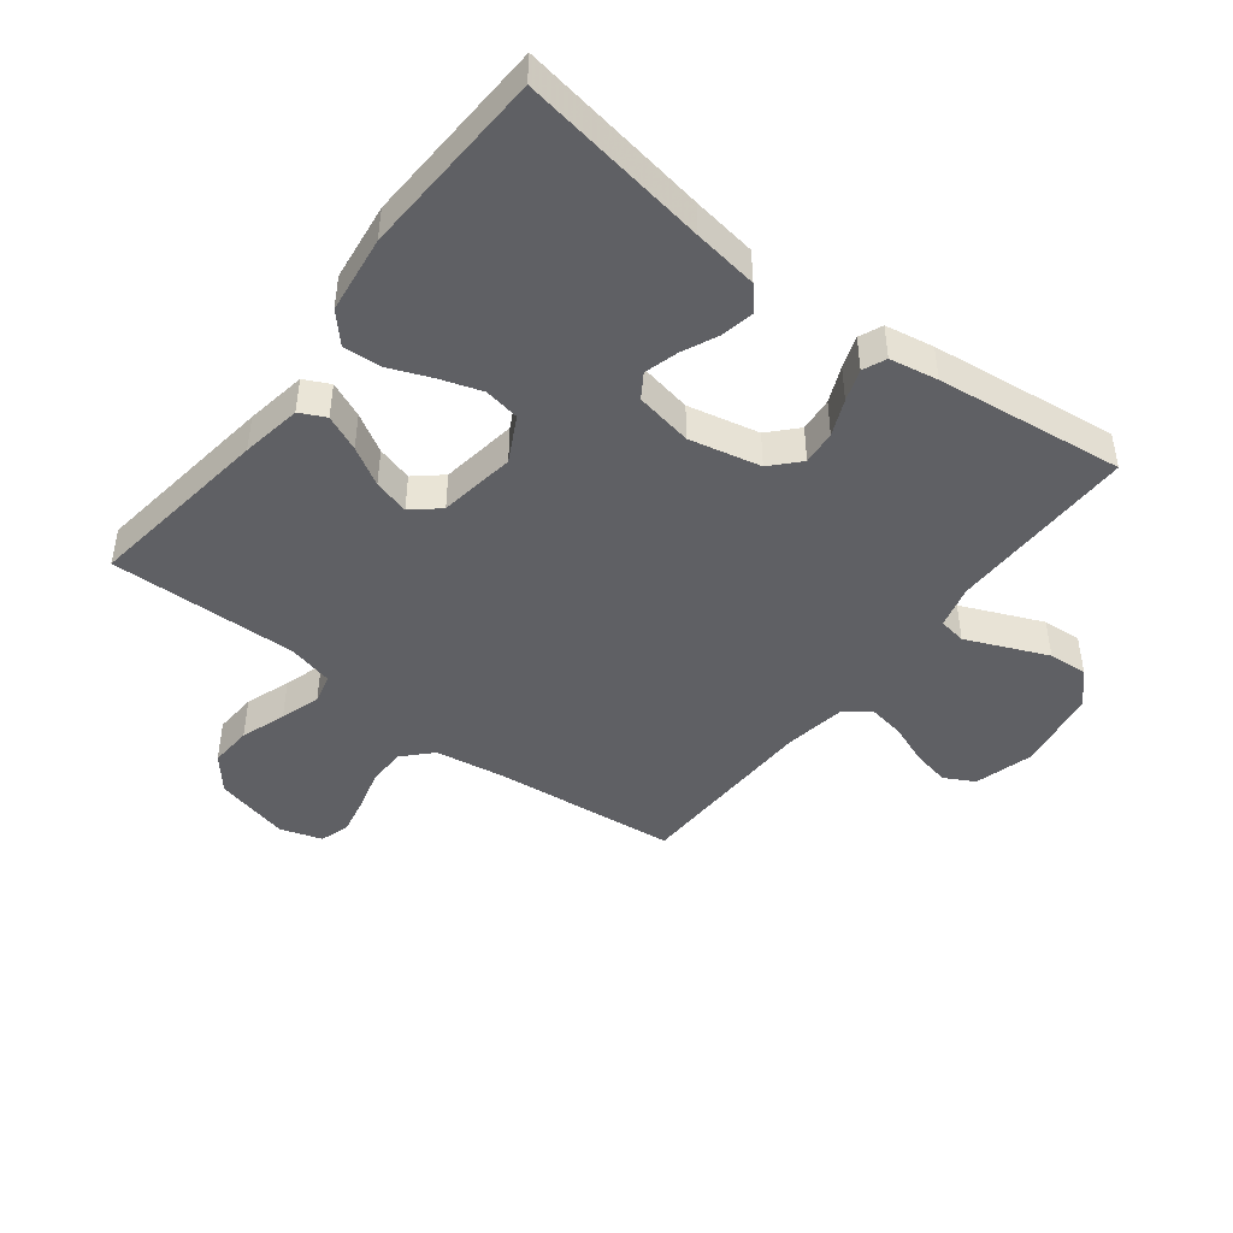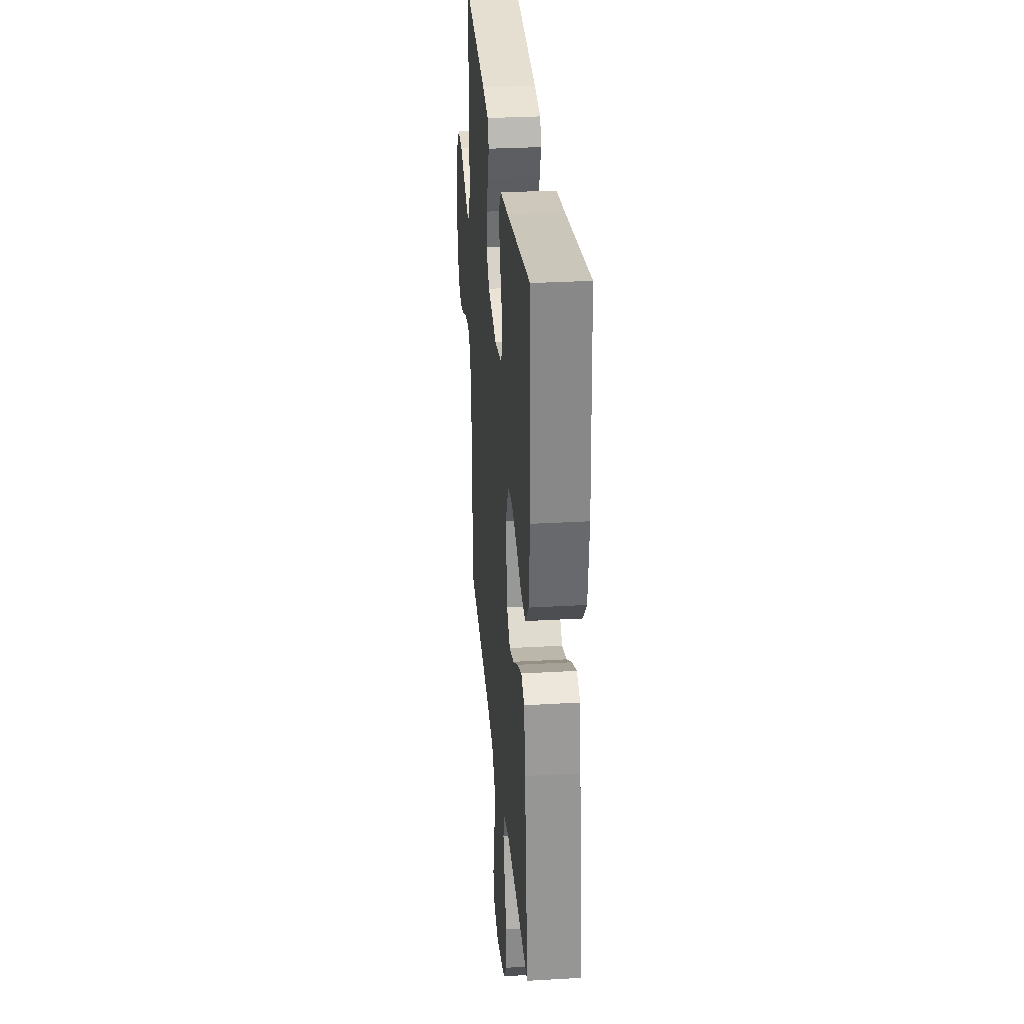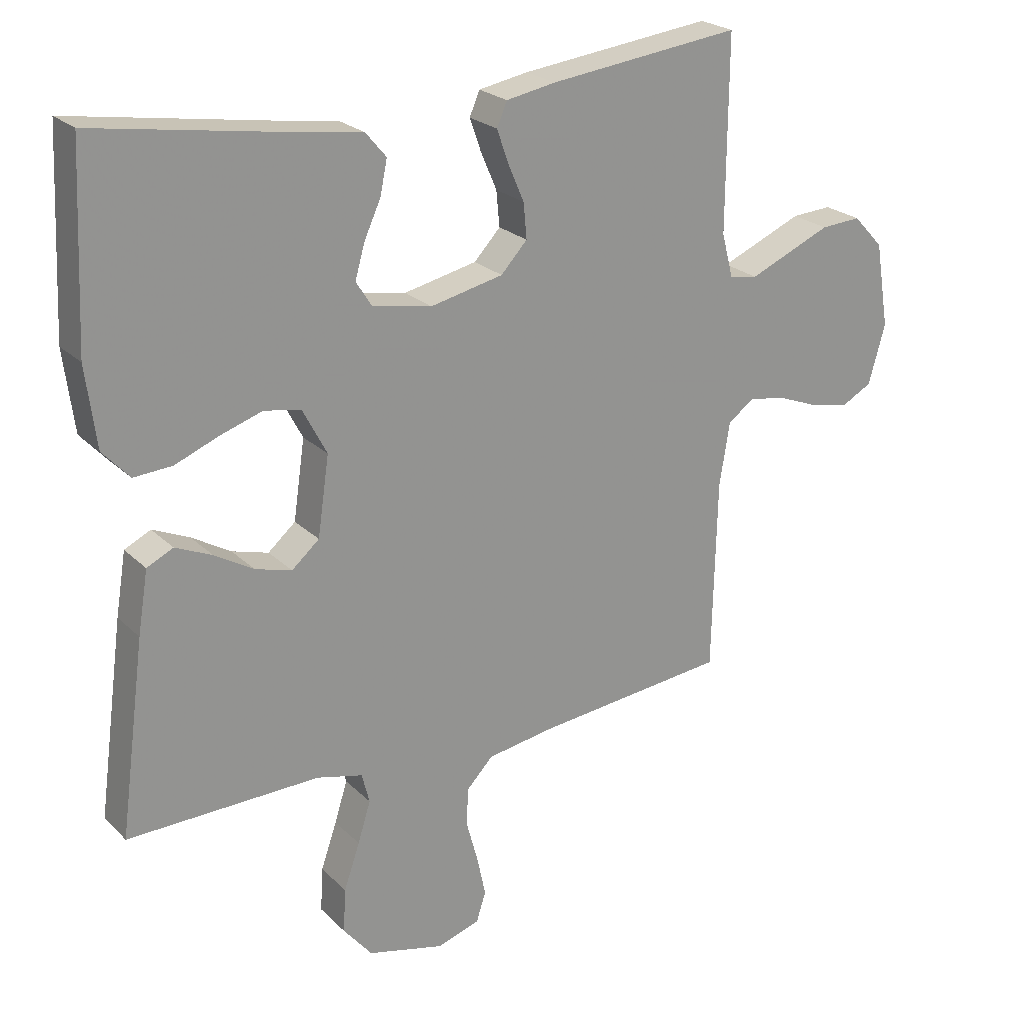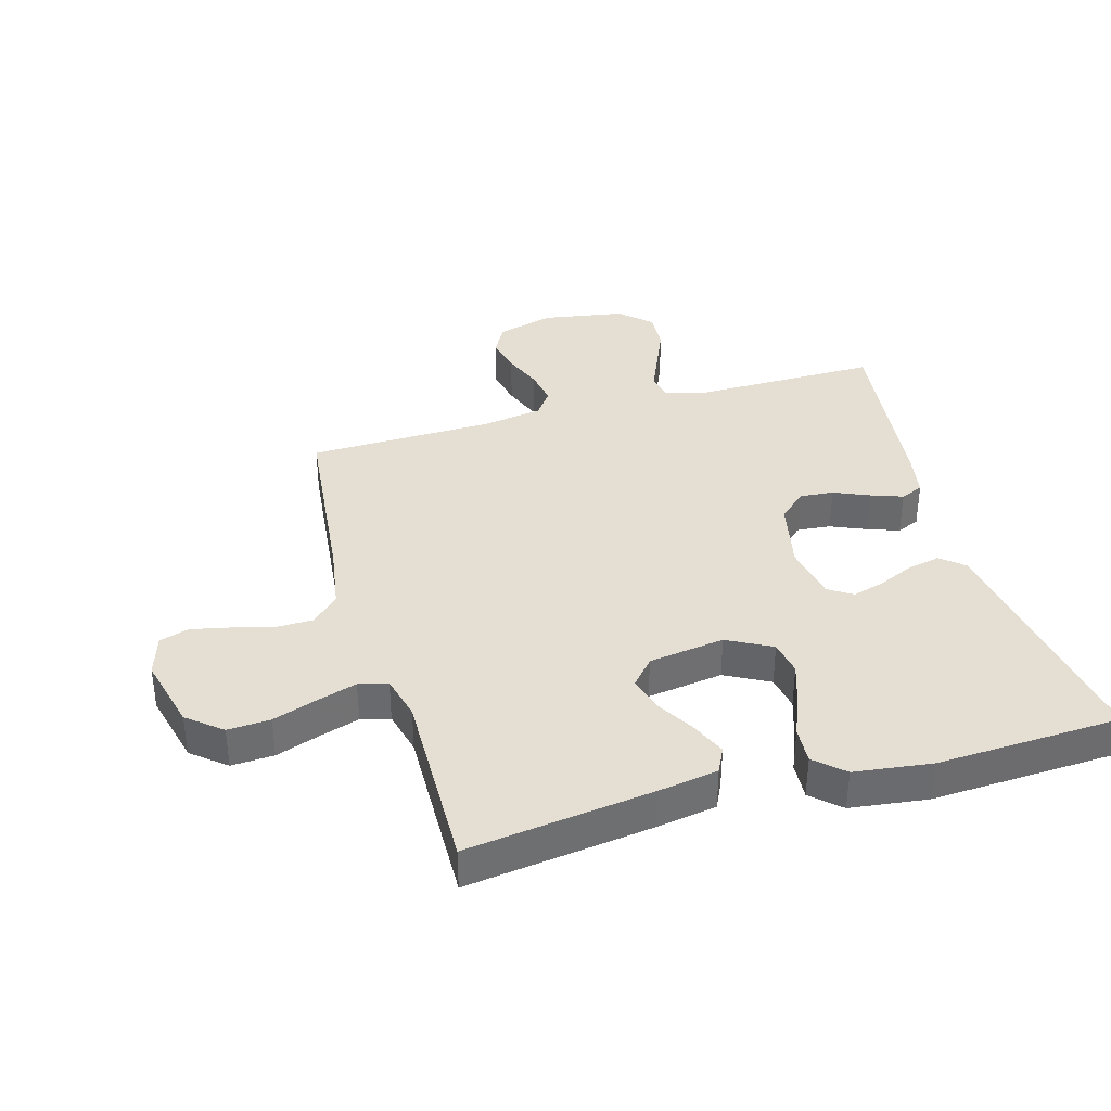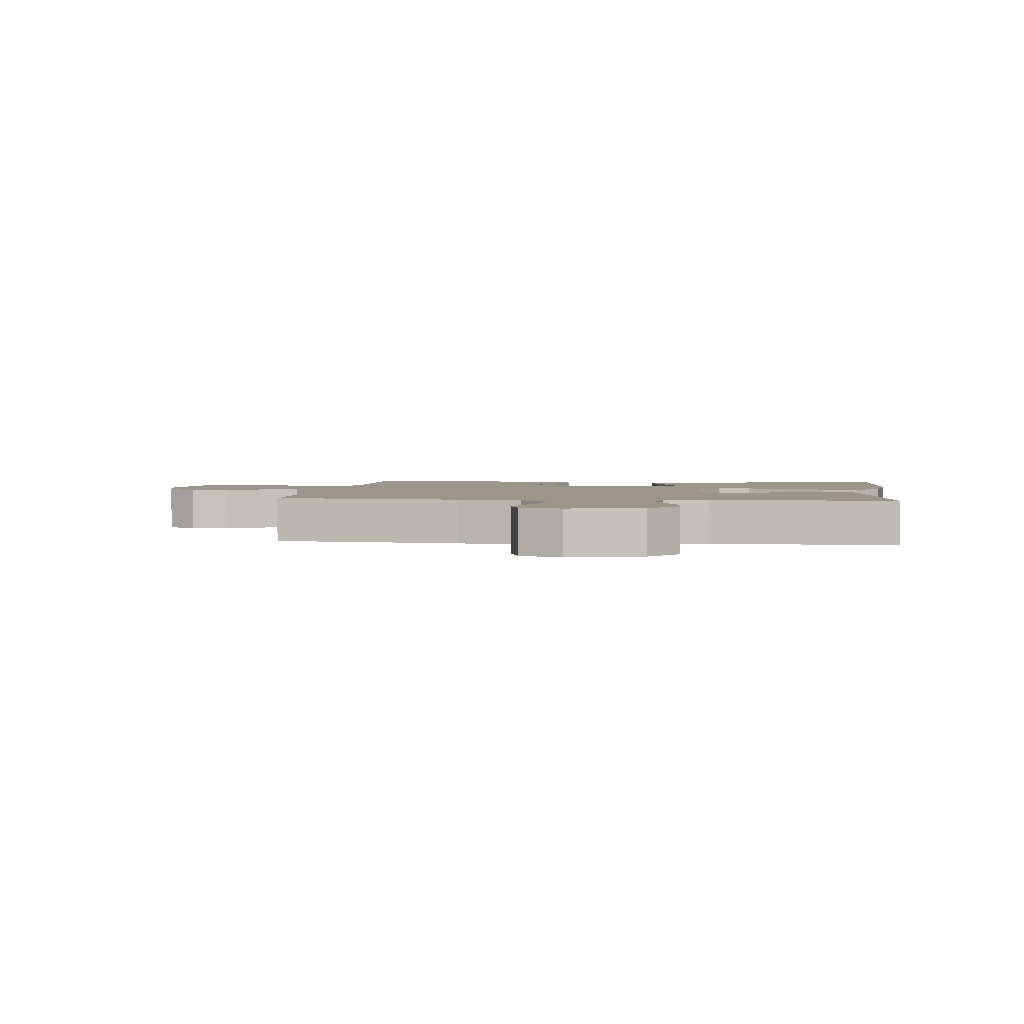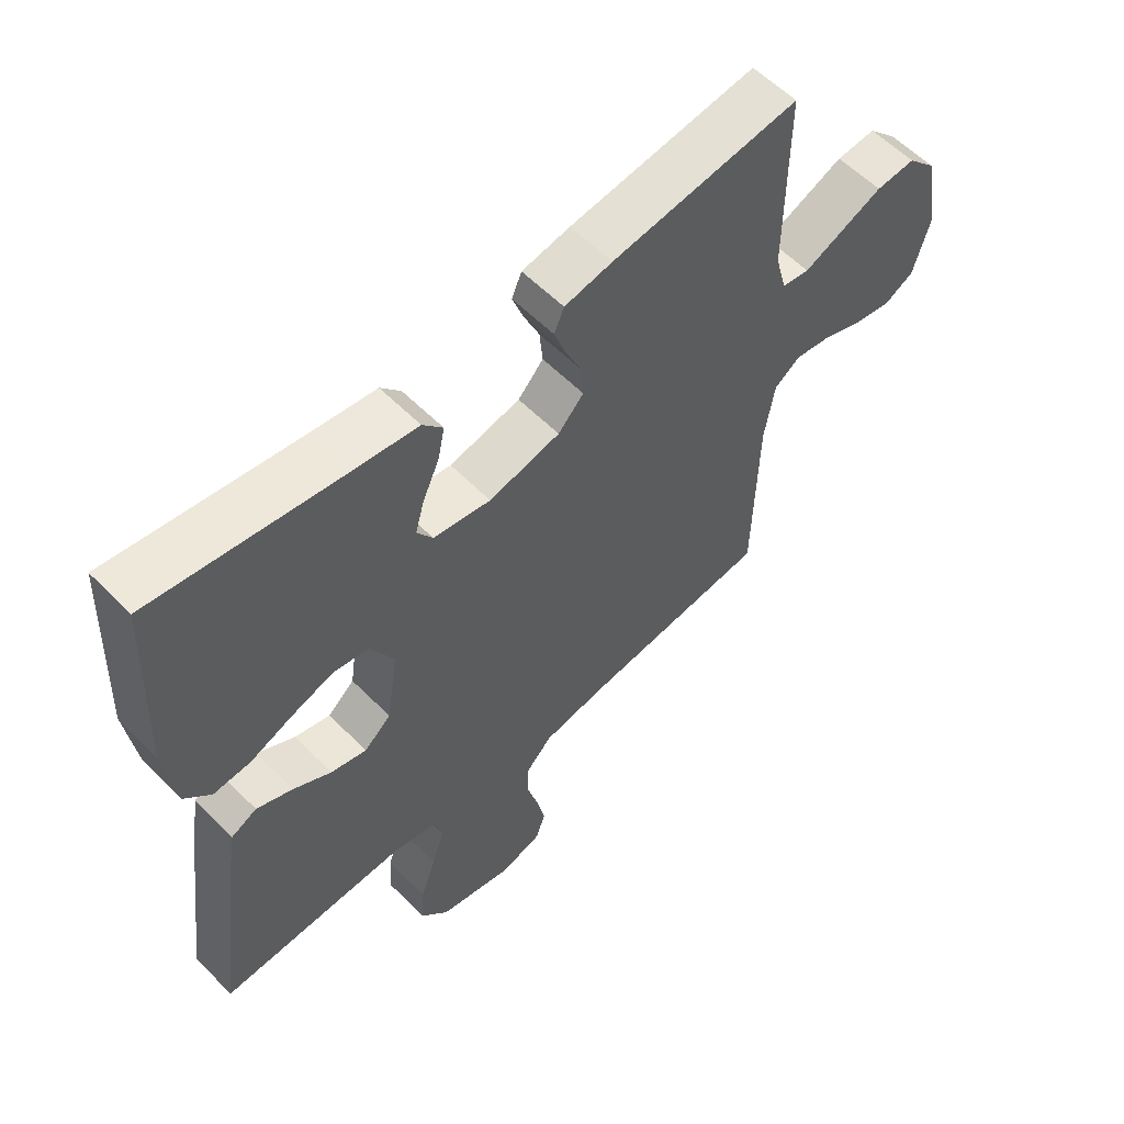
<metadata>
{"format":"obj","ext":"obj","renderer":"f3d","projection":"perspective","resolution":1024,"background":"white","views":[{"elev":-45.0,"azim":-37.6,"up":"+Y"},{"elev":30.3,"azim":-94.8,"up":"+Z"},{"elev":23.4,"azim":-32.7,"up":"+Z"},{"elev":37.0,"azim":-105.9,"up":"+Y"},{"elev":2.5,"azim":-173.2,"up":"+Y"},{"elev":58.3,"azim":-44.1,"up":"+Z"}]}
</metadata>
<code>
v 0.5 0.07 -0.5
v 0.2 0.07 -0.531
v 0.094 0.07 -0.548
v 0.052 0.07 -0.592
v 0.051 0.07 -0.653
v 0.069 0.07 -0.72
v 0.082 0.07 -0.781
v 0.067 0.07 -0.828
v 0 0.07 -0.849
v -0.12 0.07 -0.819
v -0.165 0.07 -0.764
v -0.161 0.07 -0.695
v -0.136 0.07 -0.623
v -0.116 0.07 -0.559
v -0.128 0.07 -0.512
v -0.2 0.07 -0.494
v -0.5 0.07 -0.5
v -0.46 0.07 -0.2
v -0.444 0.07 -0.103
v -0.403 0.07 -0.083
v -0.346 0.07 -0.108
v -0.285 0.07 -0.144
v -0.228 0.07 -0.16
v -0.185 0.07 -0.123
v -0.167 0.07 0
v -0.205 0.07 0.072
v -0.262 0.07 0.082
v -0.329 0.07 0.06
v -0.396 0.07 0.033
v -0.456 0.07 0.029
v -0.498 0.07 0.075
v -0.514 0.07 0.2
v -0.5 0.07 0.5
v -0.2 0.07 0.452
v -0.097 0.07 0.437
v -0.065 0.07 0.399
v -0.076 0.07 0.346
v -0.102 0.07 0.289
v -0.117 0.07 0.236
v -0.092 0.07 0.197
v 0 0.07 0.18
v 0.114 0.07 0.205
v 0.155 0.07 0.249
v 0.15 0.07 0.304
v 0.125 0.07 0.362
v 0.107 0.07 0.413
v 0.123 0.07 0.45
v 0.2 0.07 0.464
v 0.5 0.07 0.5
v 0.498 0.07 0.2
v 0.516 0.07 0.131
v 0.56 0.07 0.124
v 0.621 0.07 0.15
v 0.689 0.07 0.179
v 0.752 0.07 0.183
v 0.799 0.07 0.133
v 0.821 0.07 0
v 0.795 0.07 -0.093
v 0.747 0.07 -0.119
v 0.686 0.07 -0.106
v 0.622 0.07 -0.081
v 0.564 0.07 -0.071
v 0.523 0.07 -0.101
v 0.507 0.07 -0.2
v 0.5 0 -0.5
v 0.2 0 -0.531
v 0.094 0 -0.548
v 0.052 0 -0.592
v 0.051 0 -0.653
v 0.069 0 -0.72
v 0.082 0 -0.781
v 0.067 0 -0.828
v 0 0 -0.849
v -0.12 0 -0.819
v -0.165 0 -0.764
v -0.161 0 -0.695
v -0.136 0 -0.623
v -0.116 0 -0.559
v -0.128 0 -0.512
v -0.2 0 -0.494
v -0.5 0 -0.5
v -0.46 0 -0.2
v -0.444 0 -0.103
v -0.403 0 -0.083
v -0.346 0 -0.108
v -0.285 0 -0.144
v -0.228 0 -0.16
v -0.185 0 -0.123
v -0.167 0 0
v -0.205 0 0.072
v -0.262 0 0.082
v -0.329 0 0.06
v -0.396 0 0.033
v -0.456 0 0.029
v -0.498 0 0.075
v -0.514 0 0.2
v -0.5 0 0.5
v -0.2 0 0.452
v -0.097 0 0.437
v -0.065 0 0.399
v -0.076 0 0.346
v -0.102 0 0.289
v -0.117 0 0.236
v -0.092 0 0.197
v 0 0 0.18
v 0.114 0 0.205
v 0.155 0 0.249
v 0.15 0 0.304
v 0.125 0 0.362
v 0.107 0 0.413
v 0.123 0 0.45
v 0.2 0 0.464
v 0.5 0 0.5
v 0.498 0 0.2
v 0.516 0 0.131
v 0.56 0 0.124
v 0.621 0 0.15
v 0.689 0 0.179
v 0.752 0 0.183
v 0.799 0 0.133
v 0.821 0 0
v 0.795 0 -0.093
v 0.747 0 -0.119
v 0.686 0 -0.106
v 0.622 0 -0.081
v 0.564 0 -0.071
v 0.523 0 -0.101
v 0.507 0 -0.2
f 59 60 61
f 58 59 61
f 57 58 61
f 56 57 61
f 55 56 61
f 54 55 61
f 53 54 61
f 52 53 61 62
f 51 52 62 63
f 48 49 50
f 47 48 50
f 46 47 50
f 45 46 50
f 44 45 50
f 51 63 64
f 50 51 64
f 44 50 64
f 43 44 64
f 36 37 38
f 35 36 38
f 34 35 38
f 34 38 39
f 33 34 39
f 32 33 39
f 31 32 39
f 30 31 39
f 29 30 39
f 28 29 39
f 27 28 39 40
f 20 21 22
f 19 20 22
f 18 19 22
f 17 18 22
f 16 17 22
f 15 16 22 23
f 11 12 13
f 10 11 13
f 9 10 13
f 8 9 13
f 7 8 13
f 6 7 13
f 5 6 13
f 4 5 13 14
f 3 4 14 15
f 64 1 2
f 43 64 2
f 42 43 2
f 26 27 40 41
f 41 42 2
f 26 41 2
f 25 26 2
f 15 23 24
f 3 15 24
f 2 3 24
f 2 24 25
f 125 124 123
f 125 123 122
f 125 122 121
f 125 121 120
f 125 120 119
f 125 119 118
f 125 118 117
f 126 125 117 116
f 127 126 116 115
f 114 113 112
f 114 112 111
f 114 111 110
f 114 110 109
f 114 109 108
f 128 127 115
f 128 115 114
f 128 114 108
f 128 108 107
f 102 101 100
f 102 100 99
f 102 99 98
f 103 102 98
f 103 98 97
f 103 97 96
f 103 96 95
f 103 95 94
f 103 94 93
f 103 93 92
f 104 103 92 91
f 86 85 84
f 86 84 83
f 86 83 82
f 86 82 81
f 86 81 80
f 87 86 80 79
f 77 76 75
f 77 75 74
f 77 74 73
f 77 73 72
f 77 72 71
f 77 71 70
f 77 70 69
f 78 77 69 68
f 79 78 68 67
f 66 65 128
f 66 128 107
f 66 107 106
f 105 104 91 90
f 66 106 105
f 66 105 90
f 66 90 89
f 88 87 79
f 88 79 67
f 88 67 66
f 89 88 66
f 1 65 66 2
f 2 66 67 3
f 3 67 68 4
f 4 68 69 5
f 5 69 70 6
f 6 70 71 7
f 7 71 72 8
f 8 72 73 9
f 9 73 74 10
f 10 74 75 11
f 11 75 76 12
f 12 76 77 13
f 13 77 78 14
f 14 78 79 15
f 15 79 80 16
f 16 80 81 17
f 17 81 82 18
f 18 82 83 19
f 19 83 84 20
f 20 84 85 21
f 21 85 86 22
f 22 86 87 23
f 23 87 88 24
f 24 88 89 25
f 25 89 90 26
f 26 90 91 27
f 27 91 92 28
f 28 92 93 29
f 29 93 94 30
f 30 94 95 31
f 31 95 96 32
f 32 96 97 33
f 33 97 98 34
f 34 98 99 35
f 35 99 100 36
f 36 100 101 37
f 37 101 102 38
f 38 102 103 39
f 39 103 104 40
f 40 104 105 41
f 41 105 106 42
f 42 106 107 43
f 43 107 108 44
f 44 108 109 45
f 45 109 110 46
f 46 110 111 47
f 47 111 112 48
f 48 112 113 49
f 49 113 114 50
f 50 114 115 51
f 51 115 116 52
f 52 116 117 53
f 53 117 118 54
f 54 118 119 55
f 55 119 120 56
f 56 120 121 57
f 57 121 122 58
f 58 122 123 59
f 59 123 124 60
f 60 124 125 61
f 61 125 126 62
f 62 126 127 63
f 63 127 128 64
f 64 128 65 1

</code>
